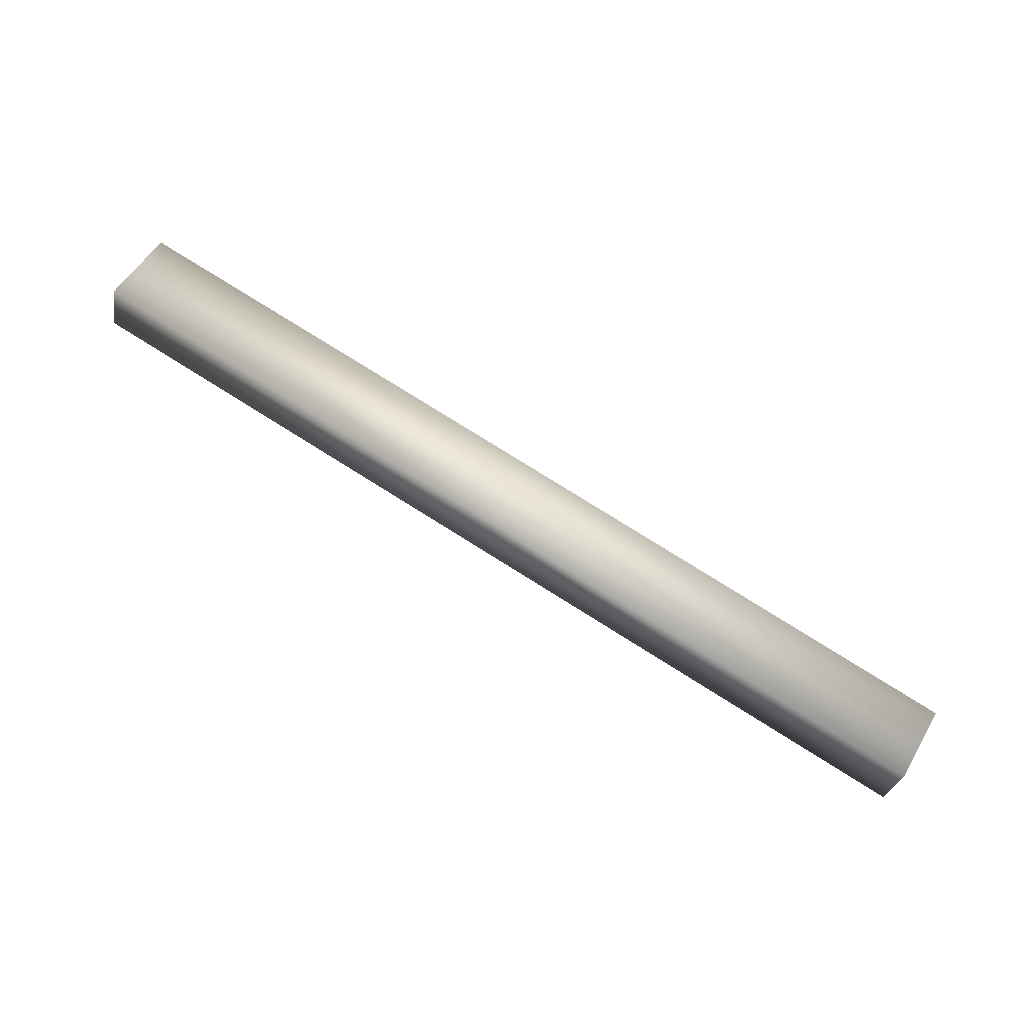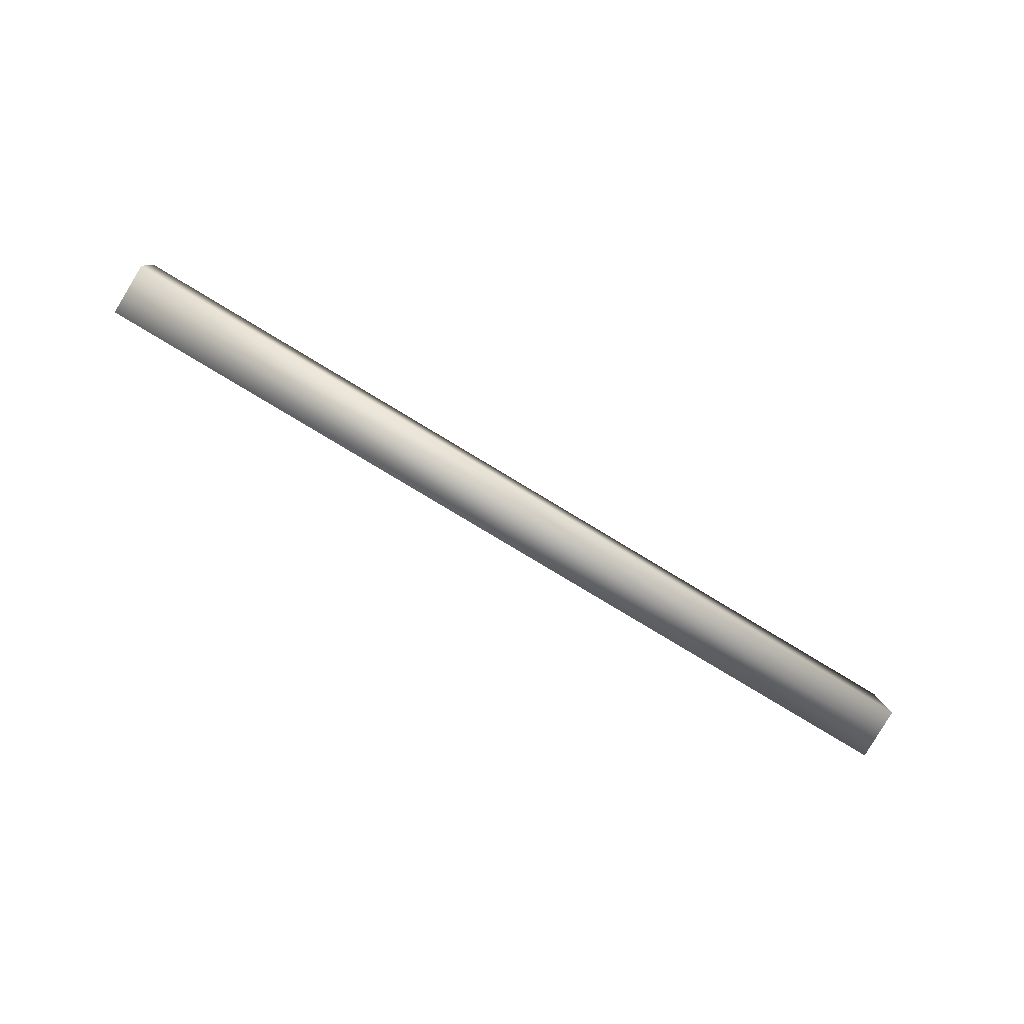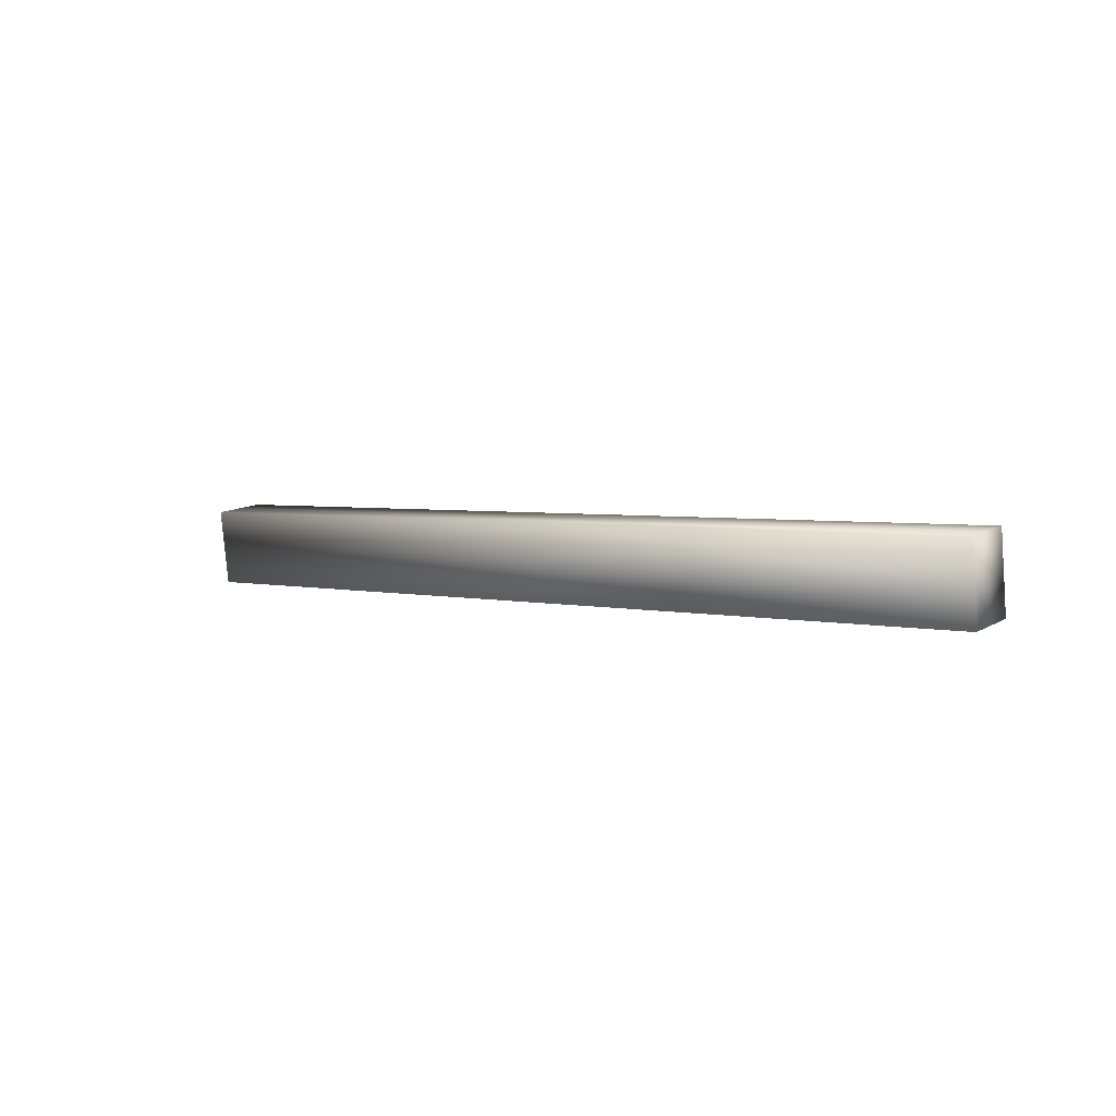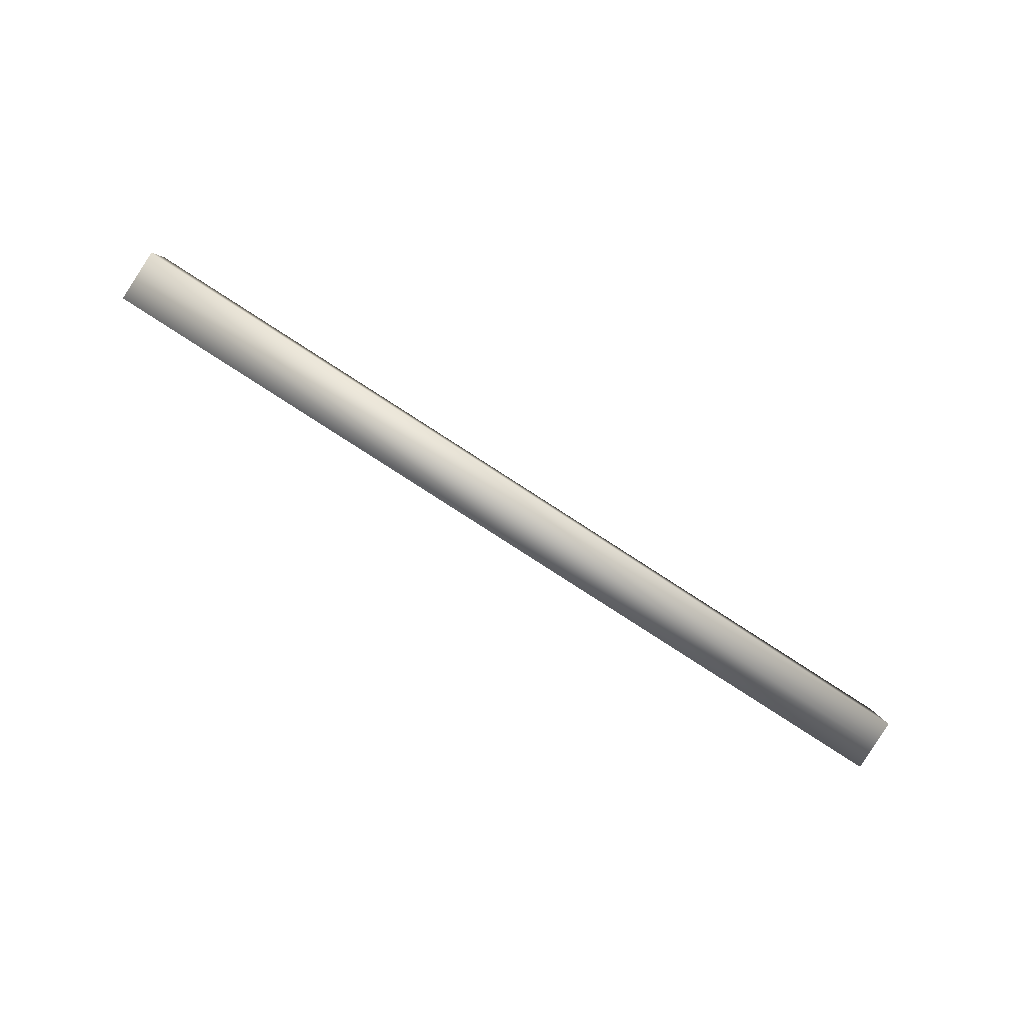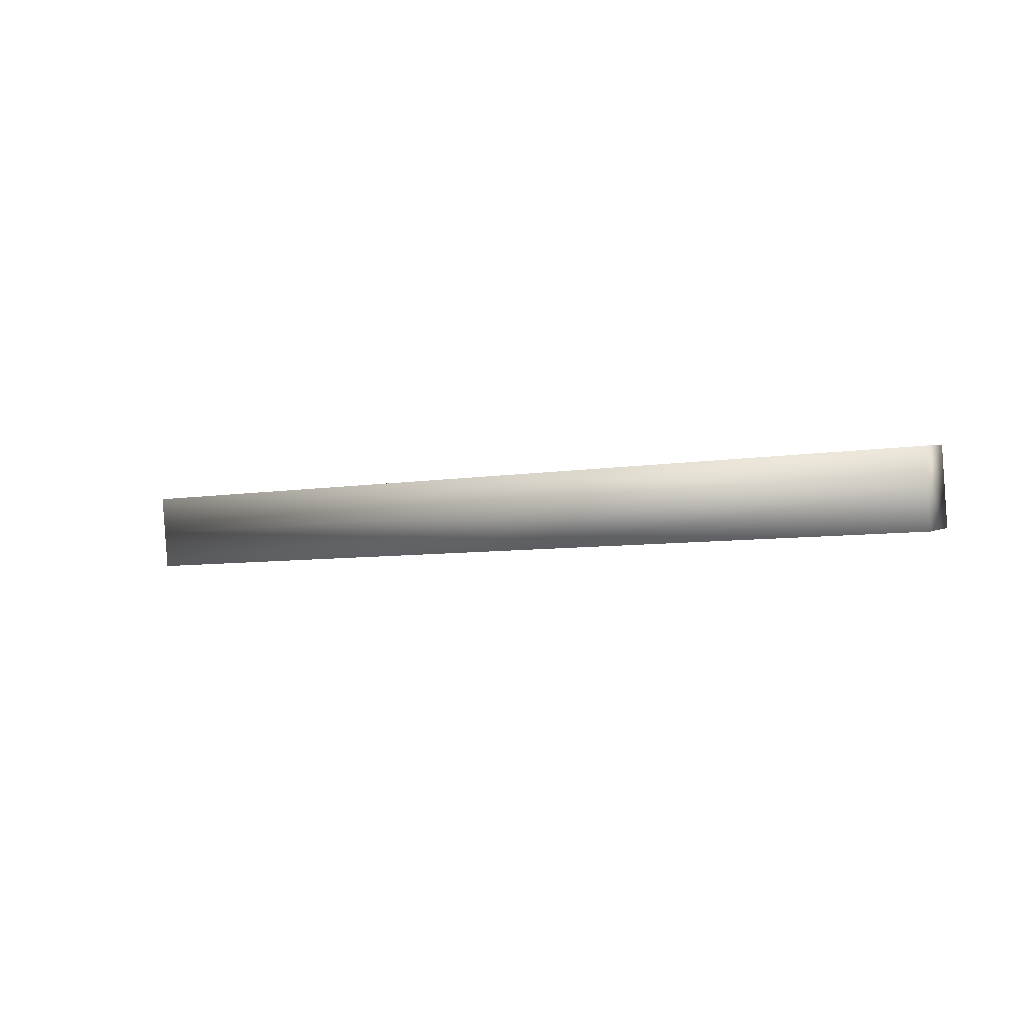
<metadata>
{"format":"obj","ext":"obj","renderer":"f3d","projection":"perspective","resolution":1024,"background":"white","views":[{"elev":46.3,"azim":-150.4,"up":"+Y"},{"elev":-75.9,"azim":-15.5,"up":"+Z"},{"elev":5.2,"azim":-125.4,"up":"+Z"},{"elev":-79.0,"azim":-17.1,"up":"+Z"},{"elev":-3.5,"azim":-134.5,"up":"+Z"}]}
</metadata>
<code>
o instance_5/Component_250/ID517#ID517
v 0.049 0.4676 0.4126
v 0.04882 0.4682 0.4115
v 0.04881 0.4683 0.4126
v 0.04902 0.4675 0.4116
v 0.04861 0.469 0.4125
v 0.0488 0.4684 0.4136
v 0.0374 0.4643 0.4118
v 0.04862 0.4689 0.4114
v 0.04899 0.4677 0.4137
v 0.03739 0.4644 0.4129
v 0.0372 0.4649 0.4118
v 0.037 0.4656 0.4117
v 0.0486 0.4691 0.4135
v 0.03738 0.4645 0.4139
v 0.02577 0.4611 0.4131
v 0.02558 0.4617 0.412
v 0.03699 0.4658 0.4127
v 0.03698 0.4659 0.4138
v 0.03718 0.4652 0.4138
v 0.02578 0.461 0.4121
v 0.02538 0.4625 0.413
v 0.02556 0.4619 0.4141
v 0.02576 0.4612 0.4142
v 0.02539 0.4624 0.4119
v 0.02557 0.4618 0.413
v 0.02536 0.4626 0.414
f 1 2 3
f 4 2 1
f 2 5 3
f 1 3 6
f 4 1 7
f 4 7 2
f 2 8 5
f 6 3 5
f 1 6 9
f 7 1 10
f 2 7 11
f 8 2 12
f 12 5 8
f 6 5 13
f 6 14 9
f 1 9 14
f 1 14 10
f 7 10 15
f 7 16 11
f 2 11 12
f 12 17 5
f 5 18 13
f 13 18 6
f 6 19 14
f 15 10 14
f 20 7 15
f 7 20 16
f 11 16 12
f 12 21 17
f 5 17 18
f 6 18 19
f 19 22 14
f 15 14 23
f 15 16 20
f 12 16 24
f 12 24 21
f 21 18 17
f 18 22 19
f 14 22 23
f 23 22 15
f 15 25 16
f 16 21 24
f 21 26 18
f 18 26 22
f 15 22 25
f 25 21 16
f 22 26 21
f 22 21 25

</code>
